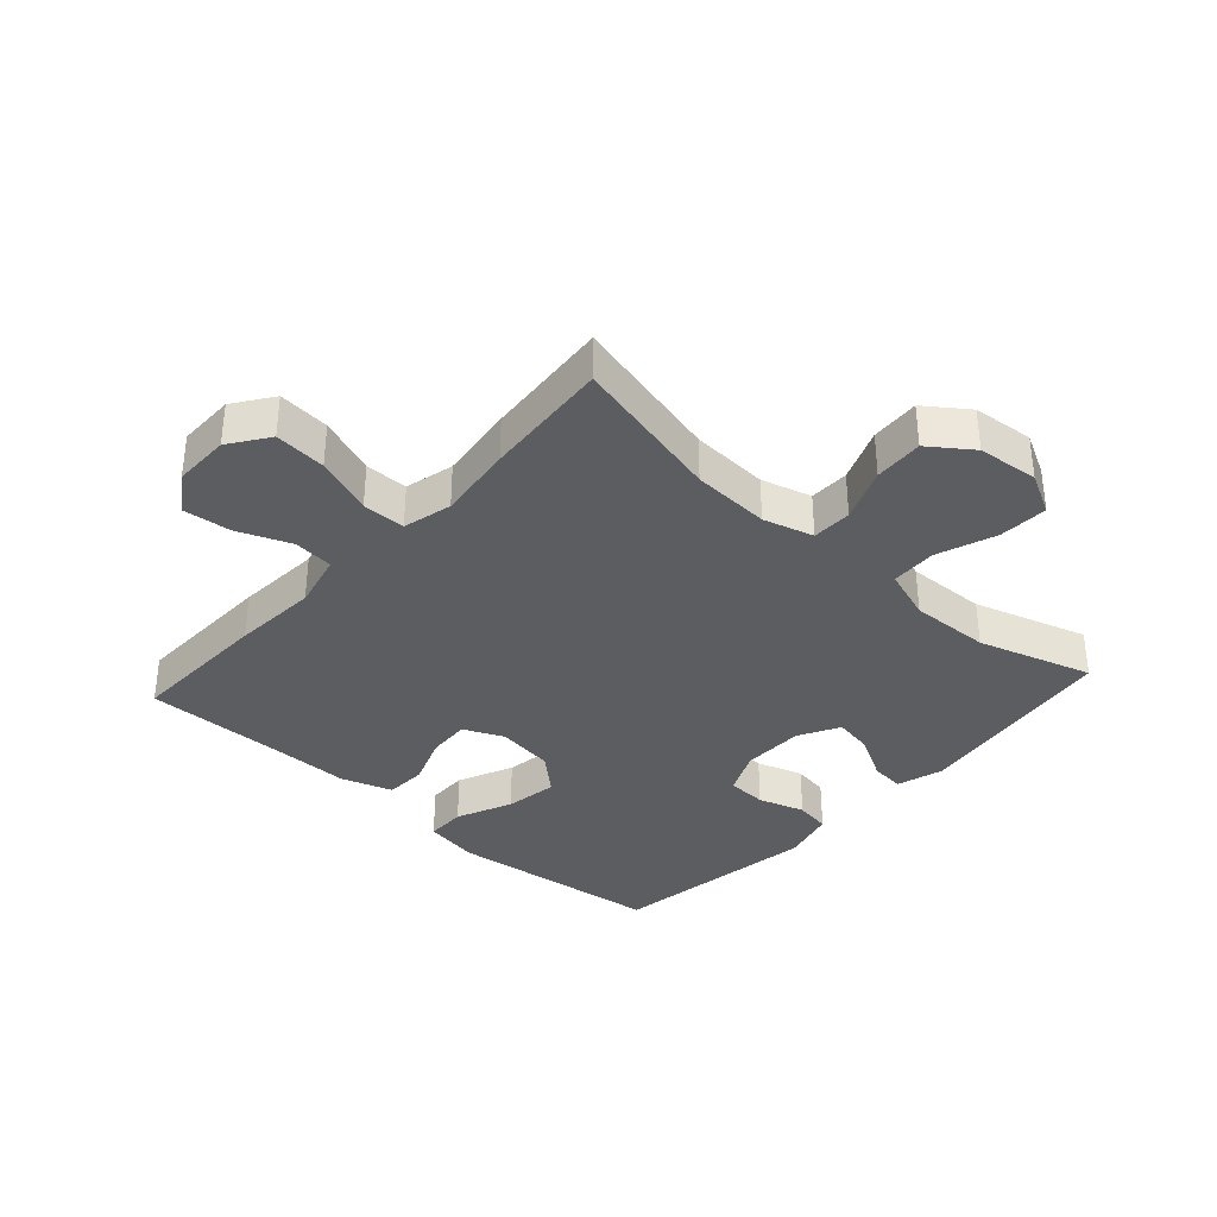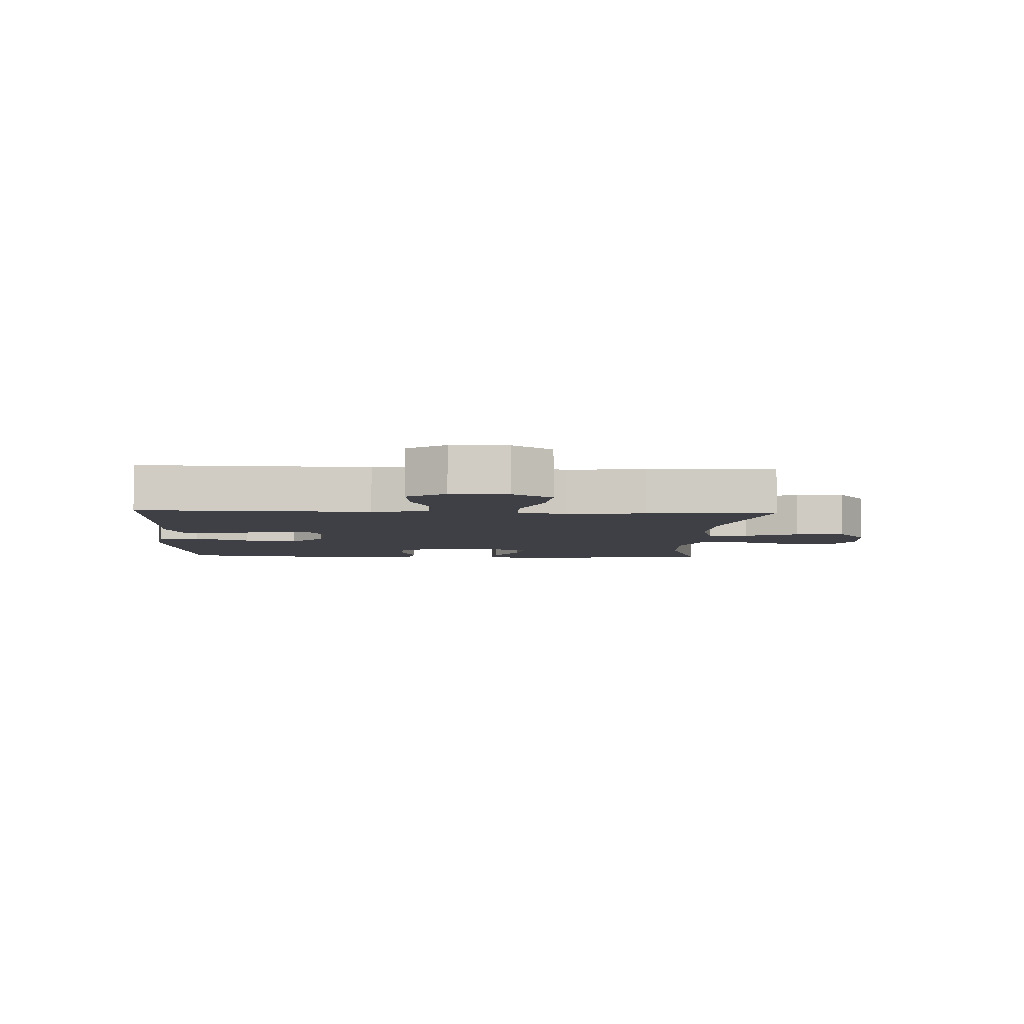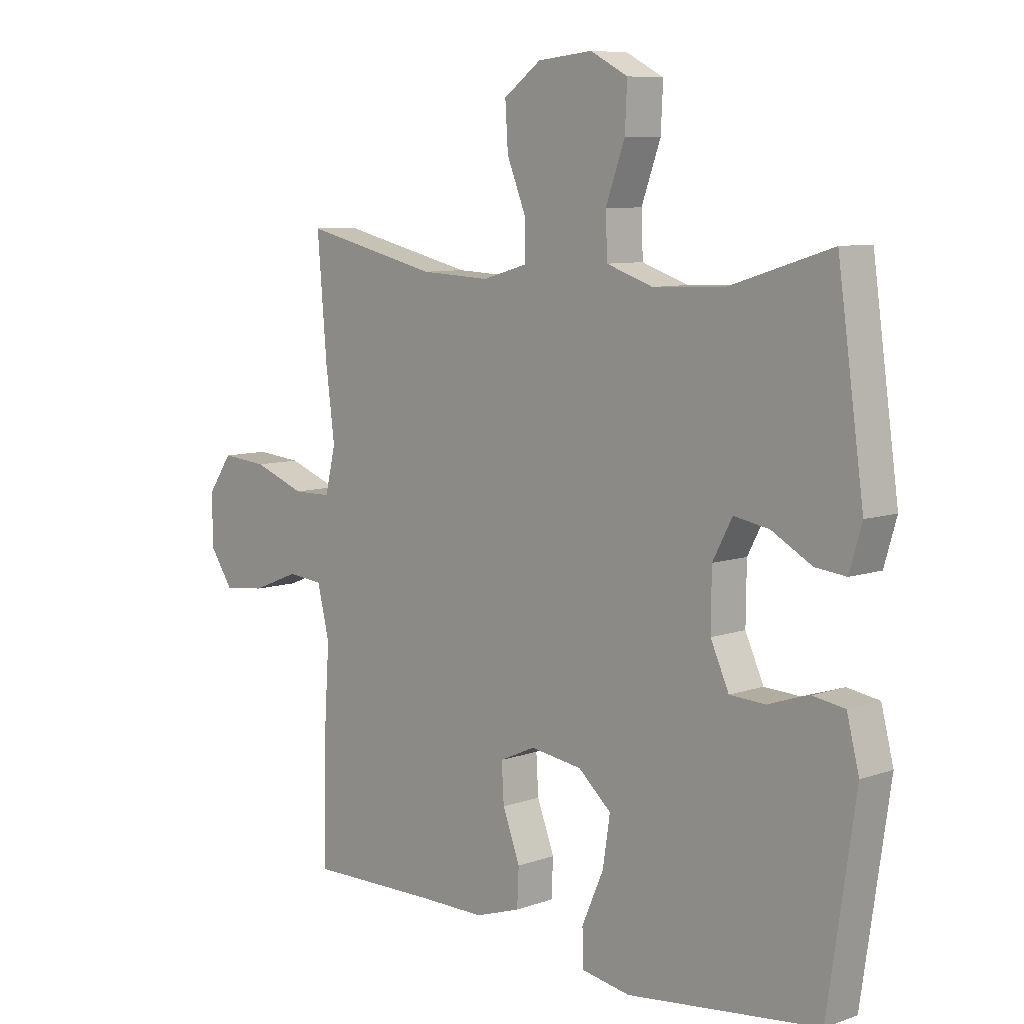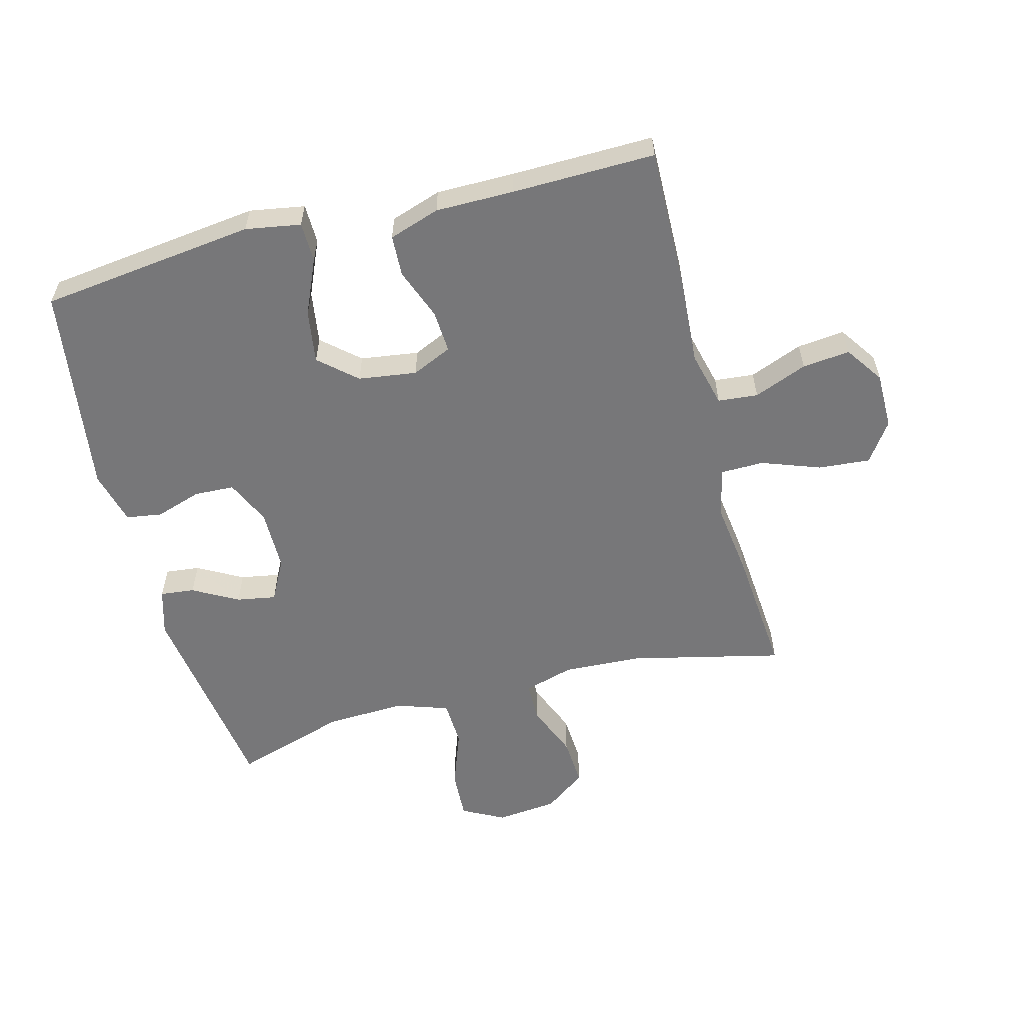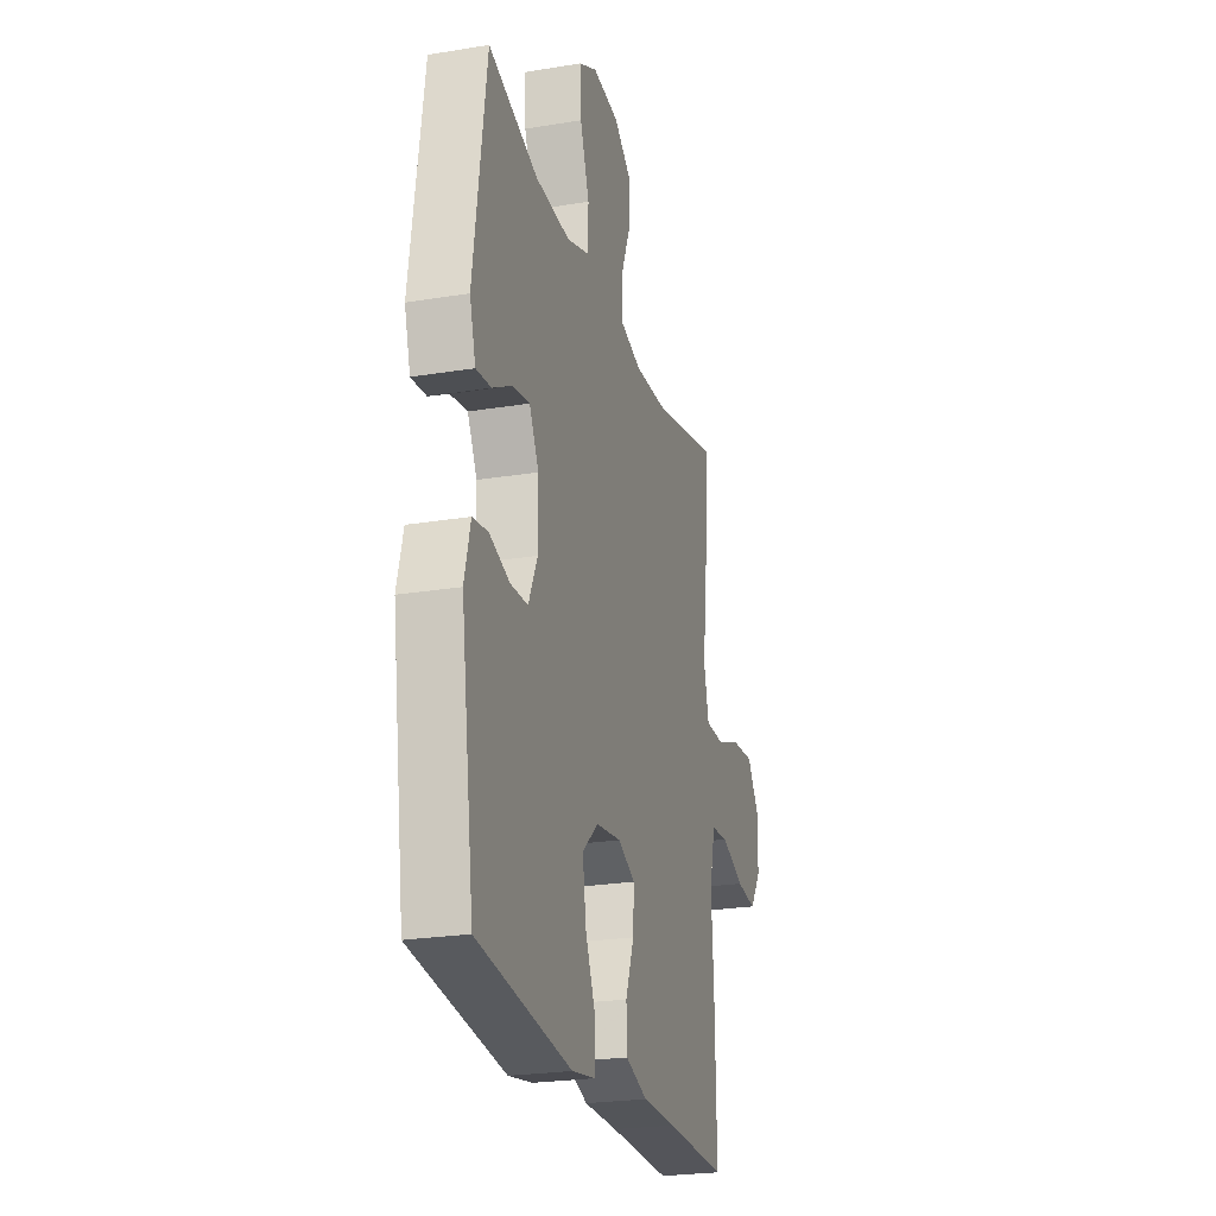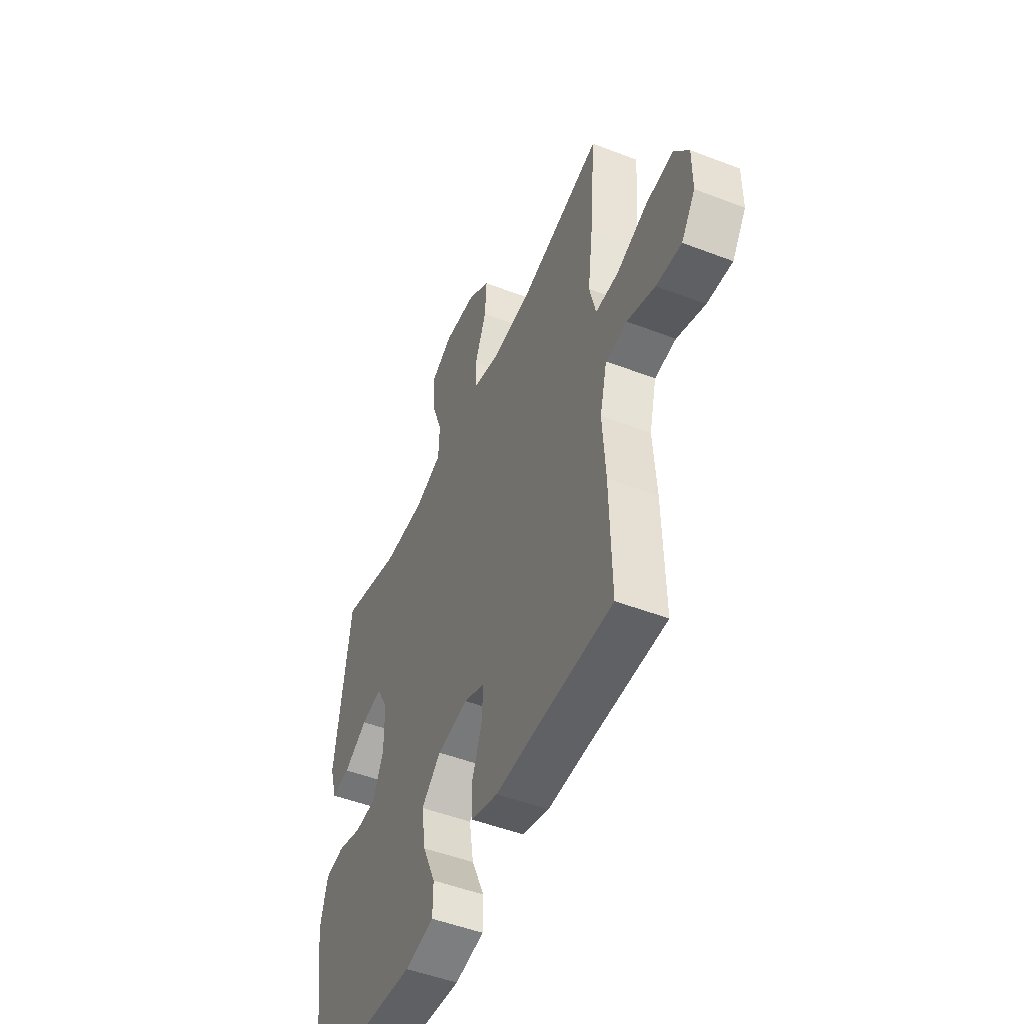
<metadata>
{"format":"obj","ext":"obj","renderer":"f3d","projection":"perspective","resolution":1024,"background":"white","views":[{"elev":-35.5,"azim":-42.2,"up":"+Y"},{"elev":-5.2,"azim":-92.7,"up":"+Y"},{"elev":8.2,"azim":46.0,"up":"+Z"},{"elev":-57.2,"azim":-165.3,"up":"+Y"},{"elev":-24.0,"azim":105.3,"up":"+Z"},{"elev":-50.1,"azim":-112.9,"up":"+Z"}]}
</metadata>
<code>
v -0.5 0.07 -0.5
v -0.495 0.07 -0.27
v -0.486 0.07 -0.134
v -0.508 0.07 -0.045
v -0.572 0.07 -0.039
v -0.657 0.07 -0.073
v -0.733 0.07 -0.081
v -0.775 0.07 -0.02
v -0.775 0.07 0.071
v -0.731 0.07 0.134
v -0.648 0.07 0.127
v -0.555 0.07 0.093
v -0.486 0.07 0.094
v -0.467 0.07 0.173
v -0.483 0.07 0.296
v -0.5 0.07 0.5
v -0.256 0.07 0.443
v -0.131 0.07 0.437
v -0.051 0.07 0.46
v -0.05 0.07 0.524
v -0.085 0.07 0.61
v -0.09 0.07 0.689
v -0.023 0.07 0.738
v 0.075 0.07 0.748
v 0.142 0.07 0.713
v 0.138 0.07 0.634
v 0.104 0.07 0.54
v 0.107 0.07 0.466
v 0.19 0.07 0.438
v 0.318 0.07 0.443
v 0.5 0.07 0.5
v 0.547 0.07 0.166
v 0.525 0.07 0.091
v 0.47 0.07 0.097
v 0.398 0.07 0.137
v 0.335 0.07 0.148
v 0.3 0.07 0.082
v 0.299 0.07 -0.017
v 0.332 0.07 -0.089
v 0.396 0.07 -0.092
v 0.47 0.07 -0.068
v 0.527 0.07 -0.077
v 0.549 0.07 -0.163
v 0.5 0.07 -0.5
v 0.155 0.07 -0.542
v 0.067 0.07 -0.527
v 0.066 0.07 -0.463
v 0.105 0.07 -0.374
v 0.118 0.07 -0.289
v 0.059 0.07 -0.237
v -0.034 0.07 -0.224
v -0.098 0.07 -0.253
v -0.094 0.07 -0.321
v -0.063 0.07 -0.403
v -0.066 0.07 -0.469
v -0.147 0.07 -0.496
v -0.272 0.07 -0.496
v -0.5 0 -0.5
v -0.495 0 -0.27
v -0.486 0 -0.134
v -0.508 0 -0.045
v -0.572 0 -0.039
v -0.657 0 -0.073
v -0.733 0 -0.081
v -0.775 0 -0.02
v -0.775 0 0.071
v -0.731 0 0.134
v -0.648 0 0.127
v -0.555 0 0.093
v -0.486 0 0.094
v -0.467 0 0.173
v -0.483 0 0.296
v -0.5 0 0.5
v -0.256 0 0.443
v -0.131 0 0.437
v -0.051 0 0.46
v -0.05 0 0.524
v -0.085 0 0.61
v -0.09 0 0.689
v -0.023 0 0.738
v 0.075 0 0.748
v 0.142 0 0.713
v 0.138 0 0.634
v 0.104 0 0.54
v 0.107 0 0.466
v 0.19 0 0.438
v 0.318 0 0.443
v 0.5 0 0.5
v 0.547 0 0.166
v 0.525 0 0.091
v 0.47 0 0.097
v 0.398 0 0.137
v 0.335 0 0.148
v 0.3 0 0.082
v 0.299 0 -0.017
v 0.332 0 -0.089
v 0.396 0 -0.092
v 0.47 0 -0.068
v 0.527 0 -0.077
v 0.549 0 -0.163
v 0.5 0 -0.5
v 0.155 0 -0.542
v 0.067 0 -0.527
v 0.066 0 -0.463
v 0.105 0 -0.374
v 0.118 0 -0.289
v 0.059 0 -0.237
v -0.034 0 -0.224
v -0.098 0 -0.253
v -0.094 0 -0.321
v -0.063 0 -0.403
v -0.066 0 -0.469
v -0.147 0 -0.496
v -0.272 0 -0.496
f 55 56 57
f 54 55 57
f 53 54 57
f 1 2 3
f 57 1 3
f 53 57 3
f 52 53 3
f 51 52 3 4
f 50 51 4
f 46 47 48
f 45 46 48
f 44 45 48
f 43 44 48
f 42 43 48
f 41 42 48
f 40 41 48
f 39 40 48 49
f 38 39 49 50
f 33 34 35
f 32 33 35
f 31 32 35
f 30 31 35
f 29 30 35 36
f 28 29 36 37
f 25 26 27
f 24 25 27
f 23 24 27
f 22 23 27
f 21 22 27
f 20 21 27
f 19 20 27 28
f 38 50 4
f 37 38 4
f 28 37 4
f 19 28 4
f 18 19 4
f 10 11 12
f 9 10 12
f 8 9 12
f 7 8 12
f 6 7 12
f 5 6 12
f 5 12 13
f 4 5 13
f 18 4 13
f 17 18 13
f 14 15 16 17
f 13 14 17
f 114 113 112
f 114 112 111
f 114 111 110
f 60 59 58
f 60 58 114
f 60 114 110
f 60 110 109
f 61 60 109 108
f 61 108 107
f 105 104 103
f 105 103 102
f 105 102 101
f 105 101 100
f 105 100 99
f 105 99 98
f 105 98 97
f 106 105 97 96
f 107 106 96 95
f 92 91 90
f 92 90 89
f 92 89 88
f 92 88 87
f 93 92 87 86
f 94 93 86 85
f 84 83 82
f 84 82 81
f 84 81 80
f 84 80 79
f 84 79 78
f 84 78 77
f 85 84 77 76
f 61 107 95
f 61 95 94
f 61 94 85
f 61 85 76
f 61 76 75
f 69 68 67
f 69 67 66
f 69 66 65
f 69 65 64
f 69 64 63
f 69 63 62
f 70 69 62
f 70 62 61
f 70 61 75
f 70 75 74
f 74 73 72 71
f 74 71 70
f 1 58 59 2
f 2 59 60 3
f 3 60 61 4
f 4 61 62 5
f 5 62 63 6
f 6 63 64 7
f 7 64 65 8
f 8 65 66 9
f 9 66 67 10
f 10 67 68 11
f 11 68 69 12
f 12 69 70 13
f 13 70 71 14
f 14 71 72 15
f 15 72 73 16
f 16 73 74 17
f 17 74 75 18
f 18 75 76 19
f 19 76 77 20
f 20 77 78 21
f 21 78 79 22
f 22 79 80 23
f 23 80 81 24
f 24 81 82 25
f 25 82 83 26
f 26 83 84 27
f 27 84 85 28
f 28 85 86 29
f 29 86 87 30
f 30 87 88 31
f 31 88 89 32
f 32 89 90 33
f 33 90 91 34
f 34 91 92 35
f 35 92 93 36
f 36 93 94 37
f 37 94 95 38
f 38 95 96 39
f 39 96 97 40
f 40 97 98 41
f 41 98 99 42
f 42 99 100 43
f 43 100 101 44
f 44 101 102 45
f 45 102 103 46
f 46 103 104 47
f 47 104 105 48
f 48 105 106 49
f 49 106 107 50
f 50 107 108 51
f 51 108 109 52
f 52 109 110 53
f 53 110 111 54
f 54 111 112 55
f 55 112 113 56
f 56 113 114 57
f 57 114 58 1

</code>
